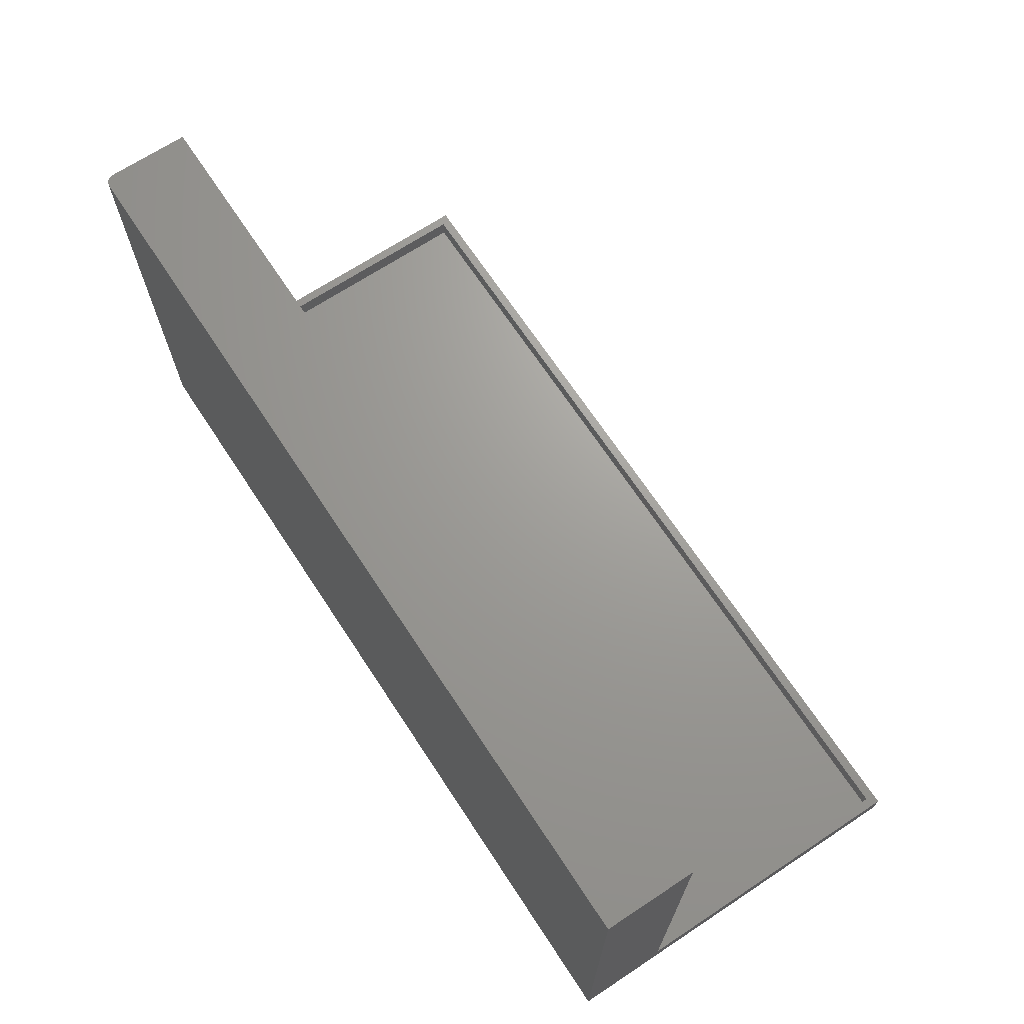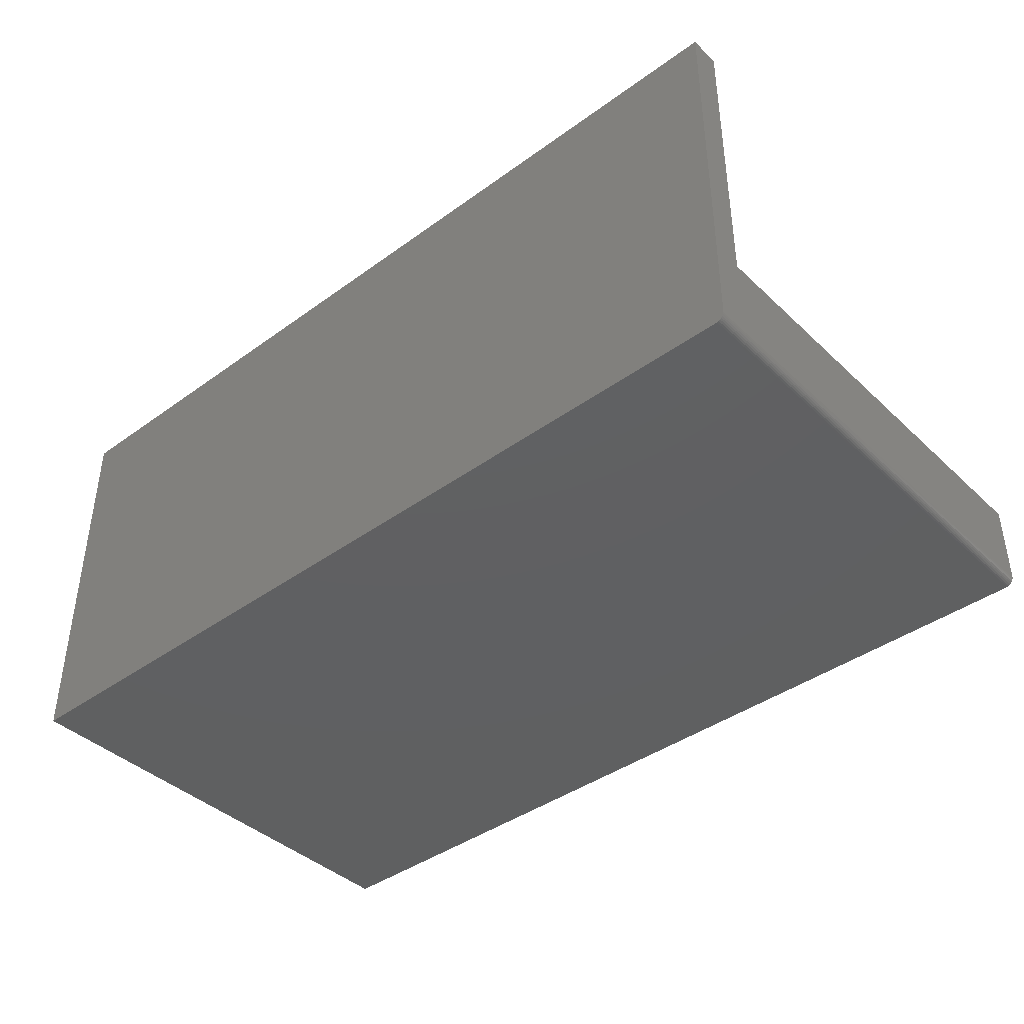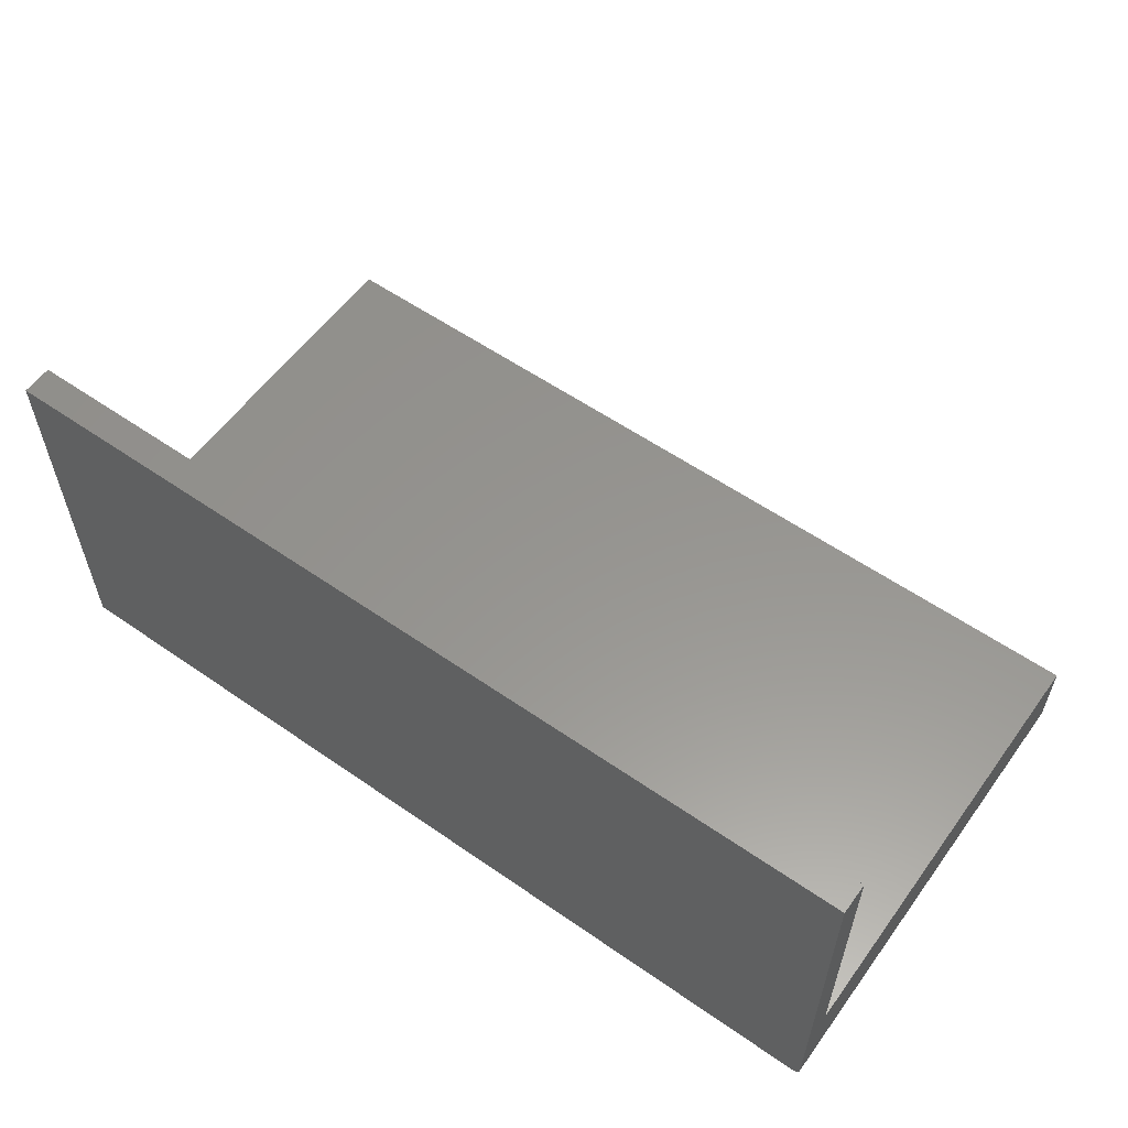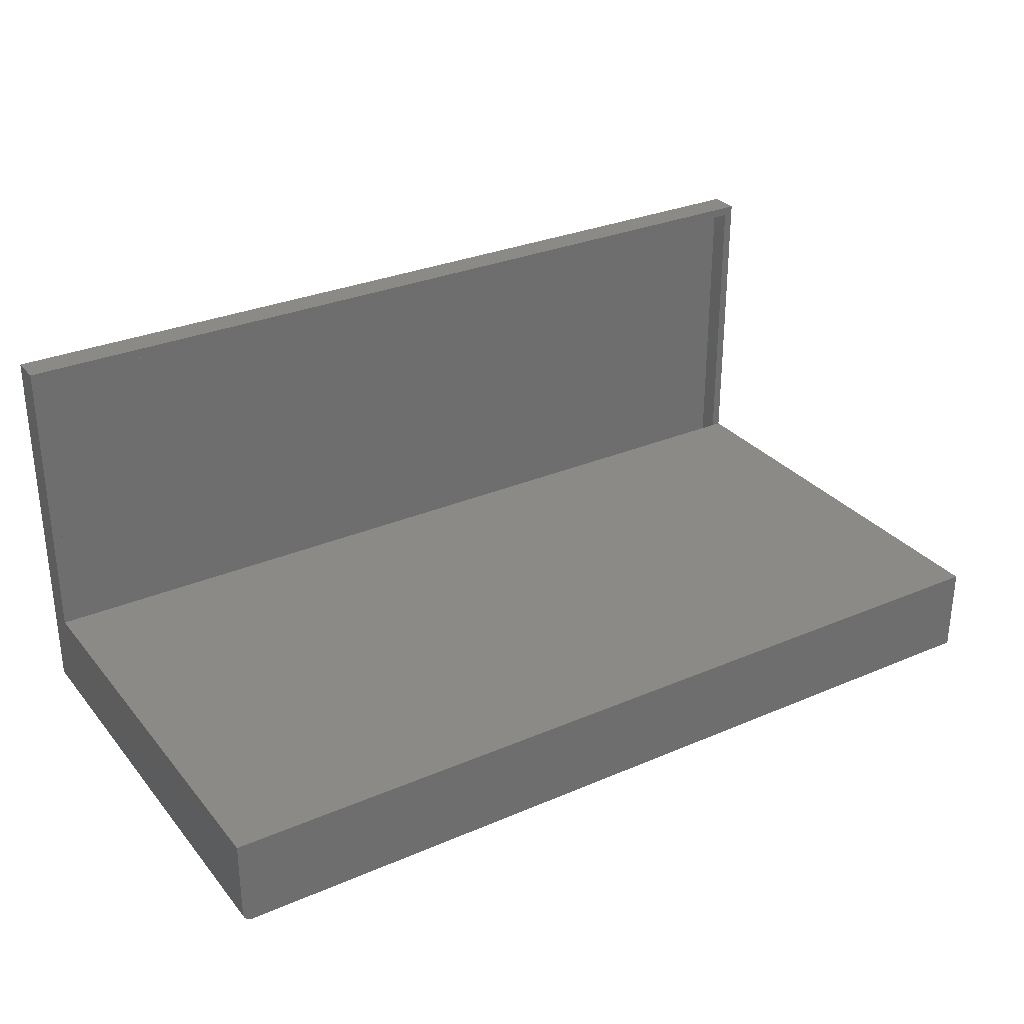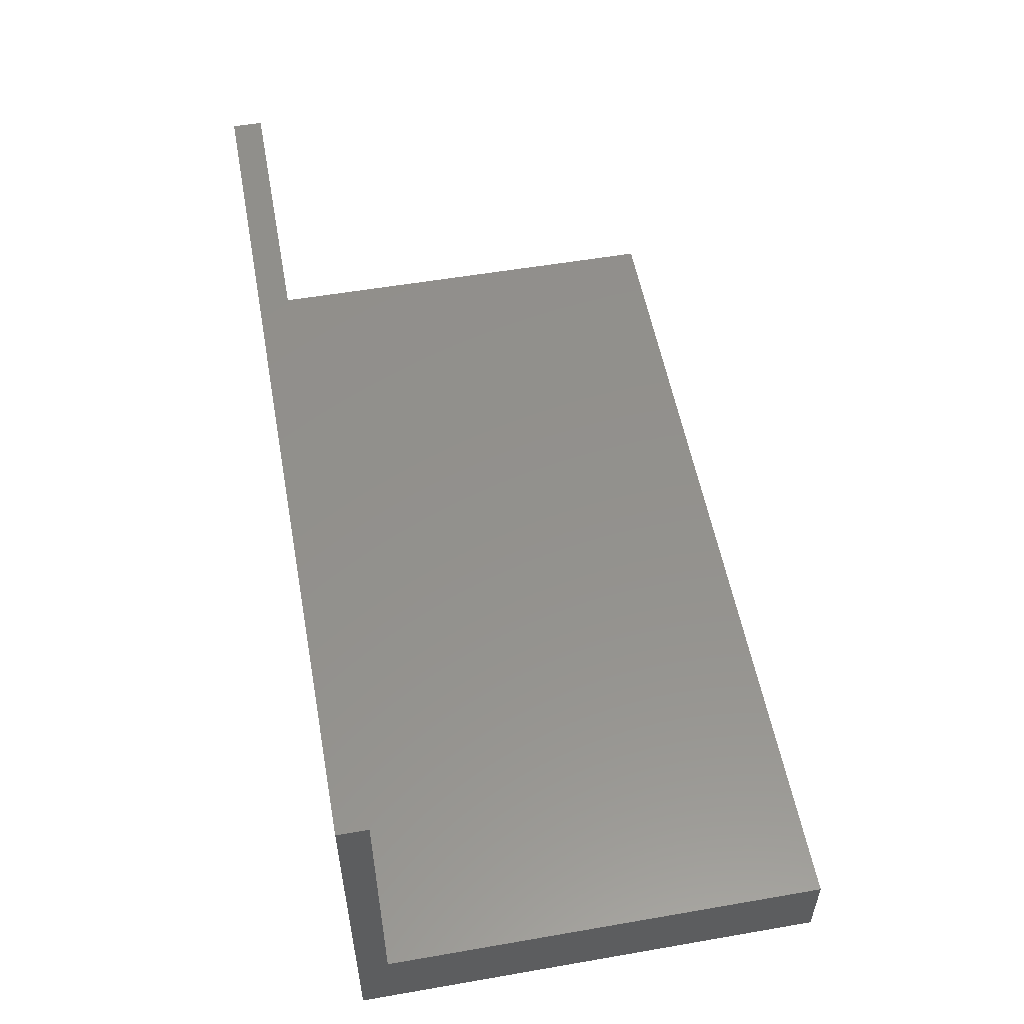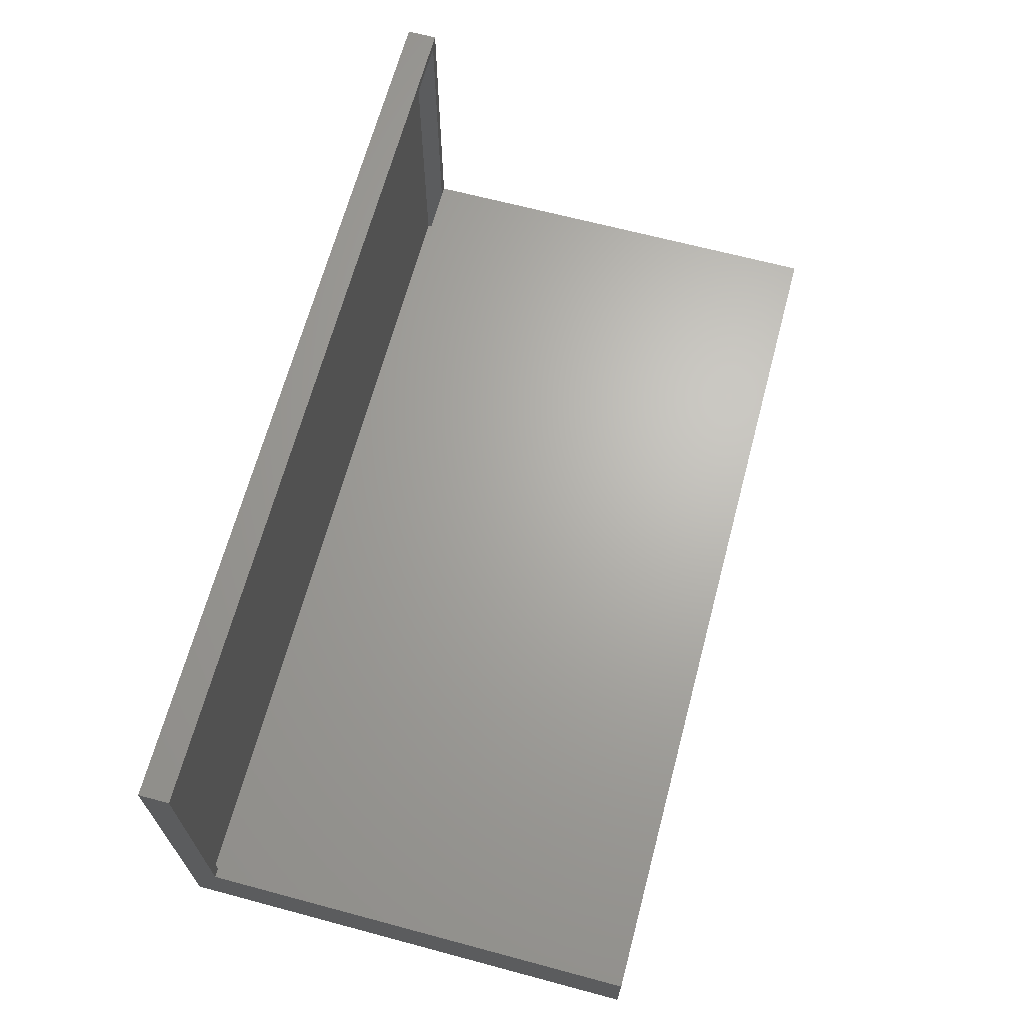
<metadata>
{"format":"stl","ext":"stl","renderer":"f3d","projection":"perspective","resolution":1024,"background":"white","views":[{"elev":68.7,"azim":-123.4,"up":"+Y"},{"elev":-40.9,"azim":41.4,"up":"+Z"},{"elev":57.7,"azim":35.7,"up":"+Z"},{"elev":30.1,"azim":148.1,"up":"+Z"},{"elev":54.5,"azim":79.6,"up":"+Z"},{"elev":66.4,"azim":105.0,"up":"+Z"}]}
</metadata>
<code>
# stl→obj: 42 verts, 80 faces
v 0.75 0.02516 0.3271
v 0.75 2.177e-17 0.3271
v 0.75 0.02516 0.07549
v 0.75 4.784e-19 0.007812
v 0.75 0.3984 0.07549
v 0.75 0.3984 0.007812
v 0.7465 0.3984 0.001317
v 0.7487 0.3984 0.003472
v 0.7477 0.3984 0.002288
v 0.7422 0.3984 -2.44e-17
v 0 0.3984 -2.44e-17
v 0 0.3984 0.07549
v 0.7452 0.3984 0.0005947
v 0.7437 0.3984 0.0001501
v 0.7498 0.3984 0.006288
v 0.7494 0.3984 0.004823
v 0.7422 0 0
v 0 2.177e-17 0.3271
v 0 0 0
v 0.7437 9.192e-21 0.0001501
v 0.7452 3.641e-20 0.0005947
v 0.7465 8.062e-20 0.001317
v 0.7477 1.401e-19 0.002288
v 0.7487 2.126e-19 0.003472
v 0.7494 2.953e-19 0.004823
v 0.7498 3.851e-19 0.006288
v 0.007812 0.02516 0.06768
v 0.7422 0.02516 0.06768
v 0.007812 0.02516 0.07549
v 0.7422 0.02516 0.07549
v 0 0.02516 0.07549
v 0.007812 0.02516 0.3193
v 0 0.02516 0.3271
v 0.7422 0.02516 0.3193
v 0.007812 0.007812 0.3193
v 0.7422 0.007812 0.3193
v 0.007812 0.007812 0.007812
v 0.007812 0.3906 0.007812
v 0.007812 0.3906 0.06768
v 0.7422 0.007812 0.007812
v 0.7422 0.3906 0.06768
v 0.7422 0.3906 0.007812
f 1 2 3
f 3 2 4
f 3 4 5
f 5 4 6
f 7 8 9
f 10 11 12
f 5 8 7
f 5 7 13
f 5 13 14
f 5 14 10
f 5 10 12
f 8 5 6
f 8 6 15
f 8 15 16
f 17 18 19
f 20 21 22
f 20 22 23
f 20 23 24
f 20 24 25
f 20 25 26
f 20 26 4
f 2 18 17
f 2 17 20
f 2 20 4
f 19 11 17
f 17 11 10
f 17 10 20
f 20 10 14
f 20 14 21
f 21 14 13
f 21 13 22
f 22 13 7
f 22 7 23
f 23 7 9
f 23 9 24
f 24 9 8
f 24 8 25
f 25 8 16
f 25 16 26
f 26 16 15
f 26 15 4
f 4 15 6
f 27 28 29
f 29 28 30
f 31 32 29
f 31 33 32
f 1 3 30
f 1 30 34
f 1 34 32
f 1 32 33
f 29 12 31
f 12 29 5
f 5 29 30
f 5 30 3
f 32 34 35
f 35 34 36
f 35 29 32
f 27 29 35
f 27 35 37
f 27 37 38
f 27 38 39
f 36 34 30
f 36 30 28
f 36 28 40
f 28 41 40
f 40 41 42
f 37 40 38
f 38 40 42
f 38 42 39
f 39 42 41
f 39 41 27
f 27 41 28
f 35 36 37
f 37 36 40
f 33 31 18
f 18 31 19
f 31 12 19
f 19 12 11
f 33 18 1
f 1 18 2

</code>
